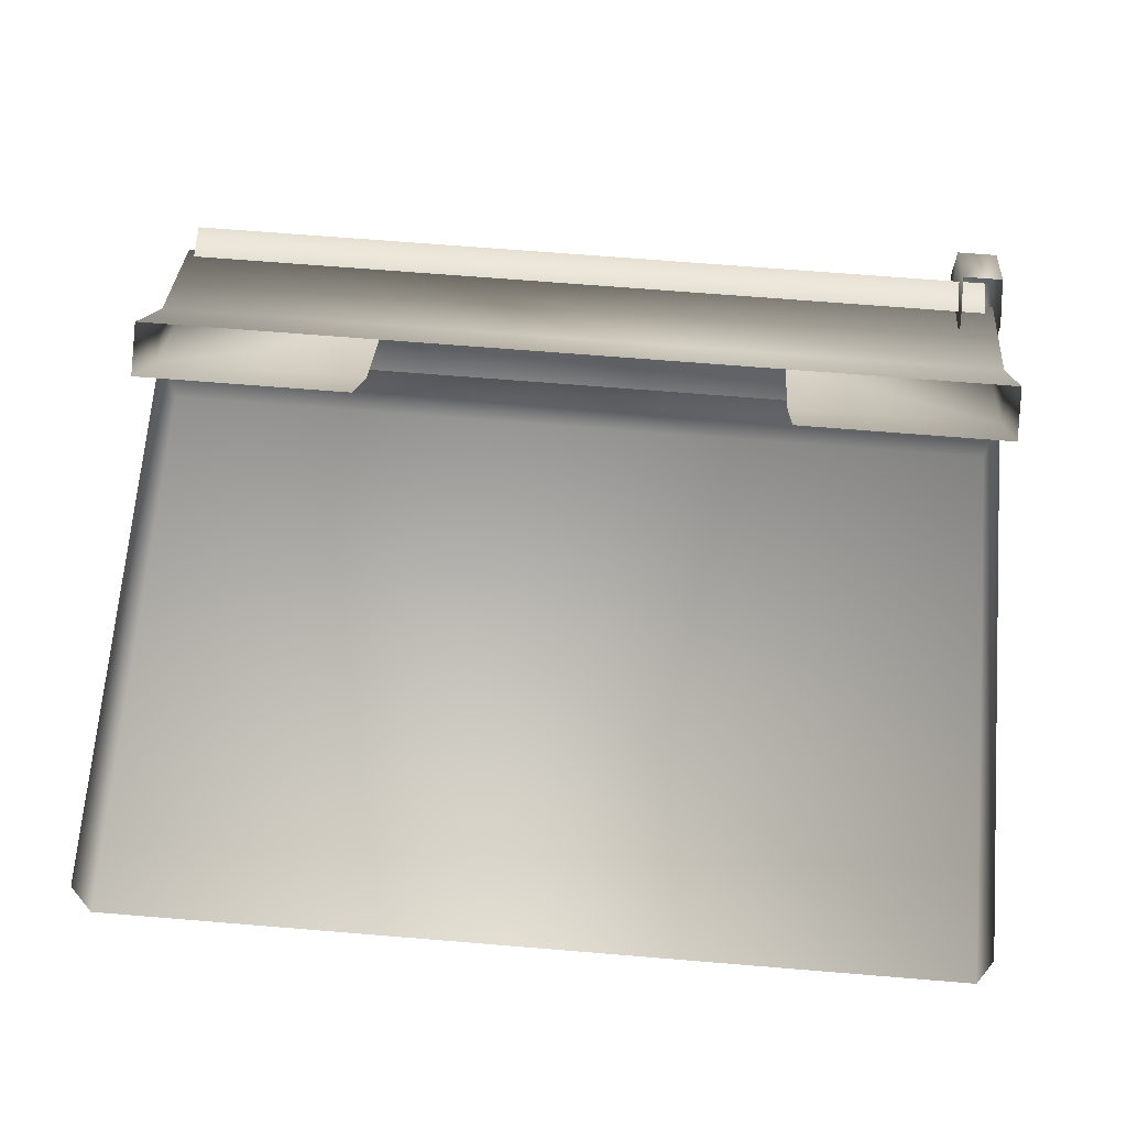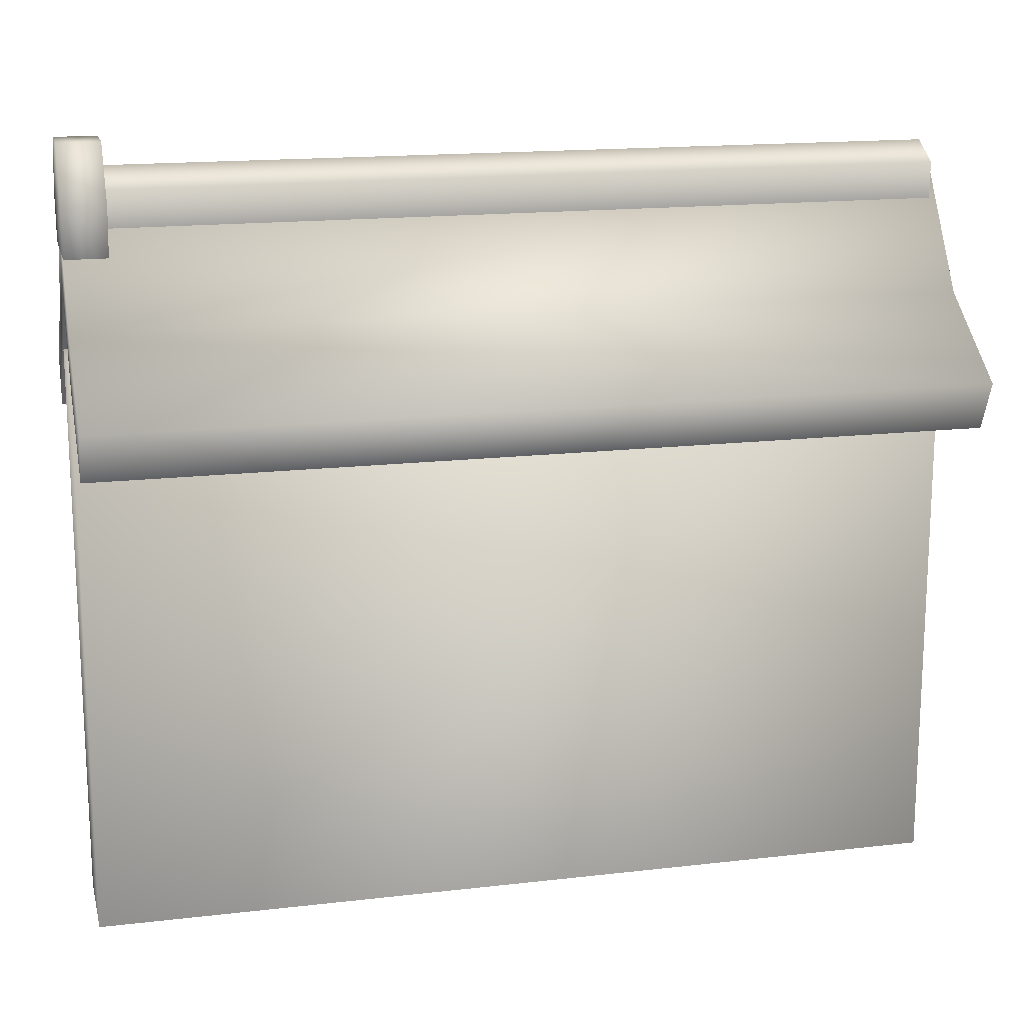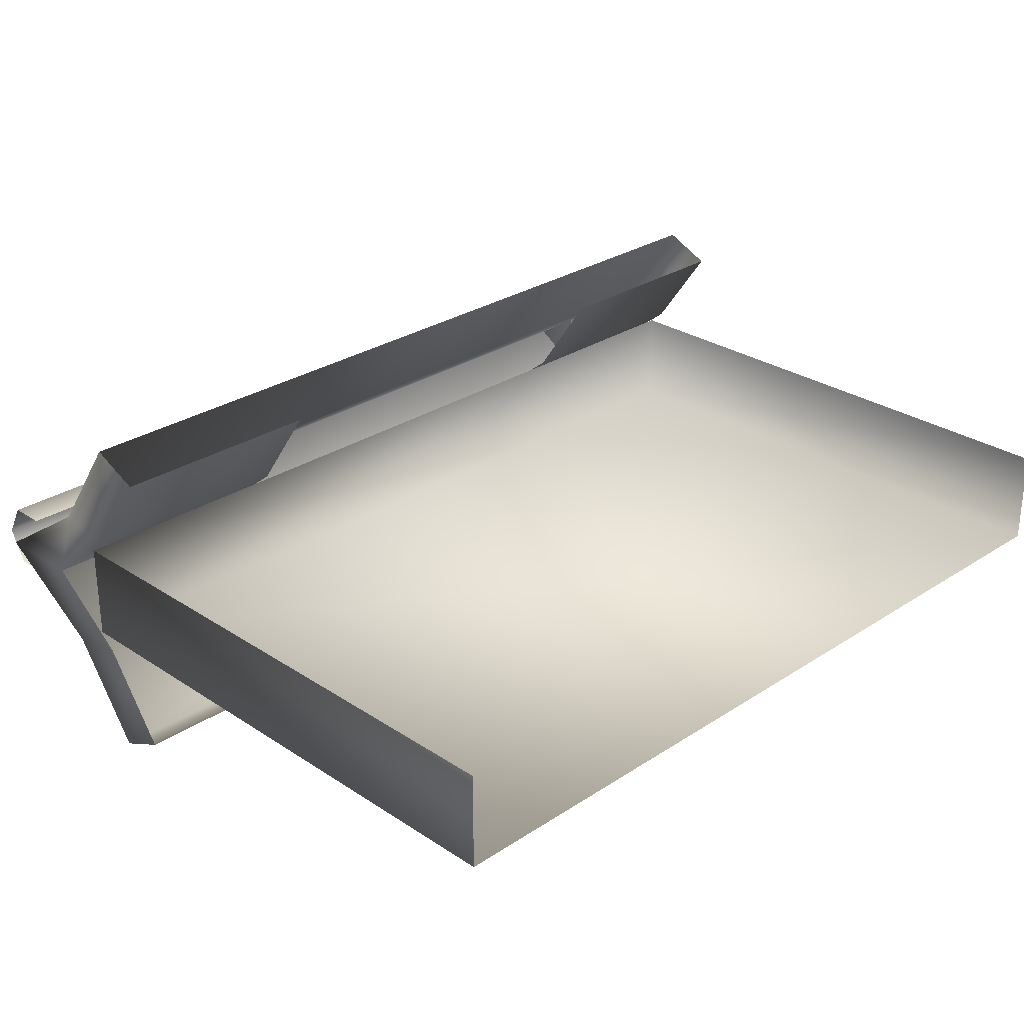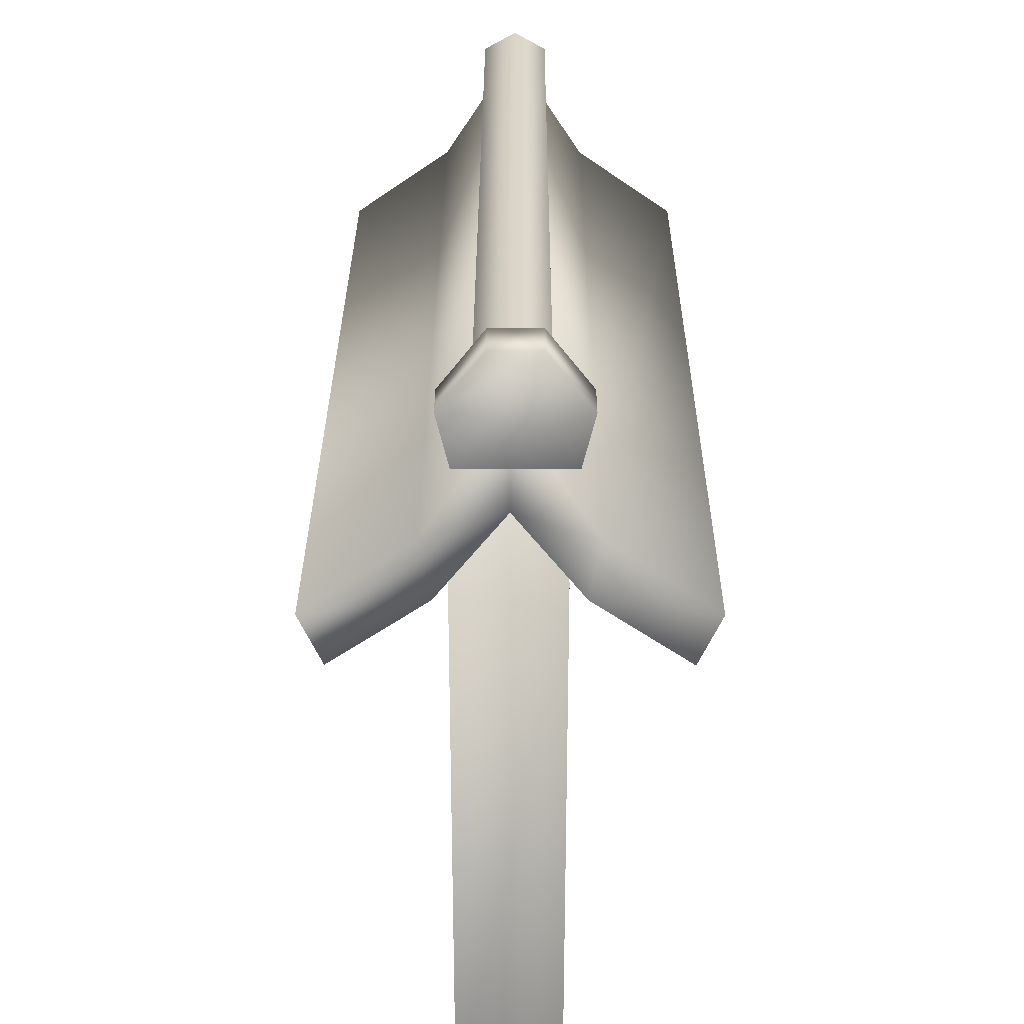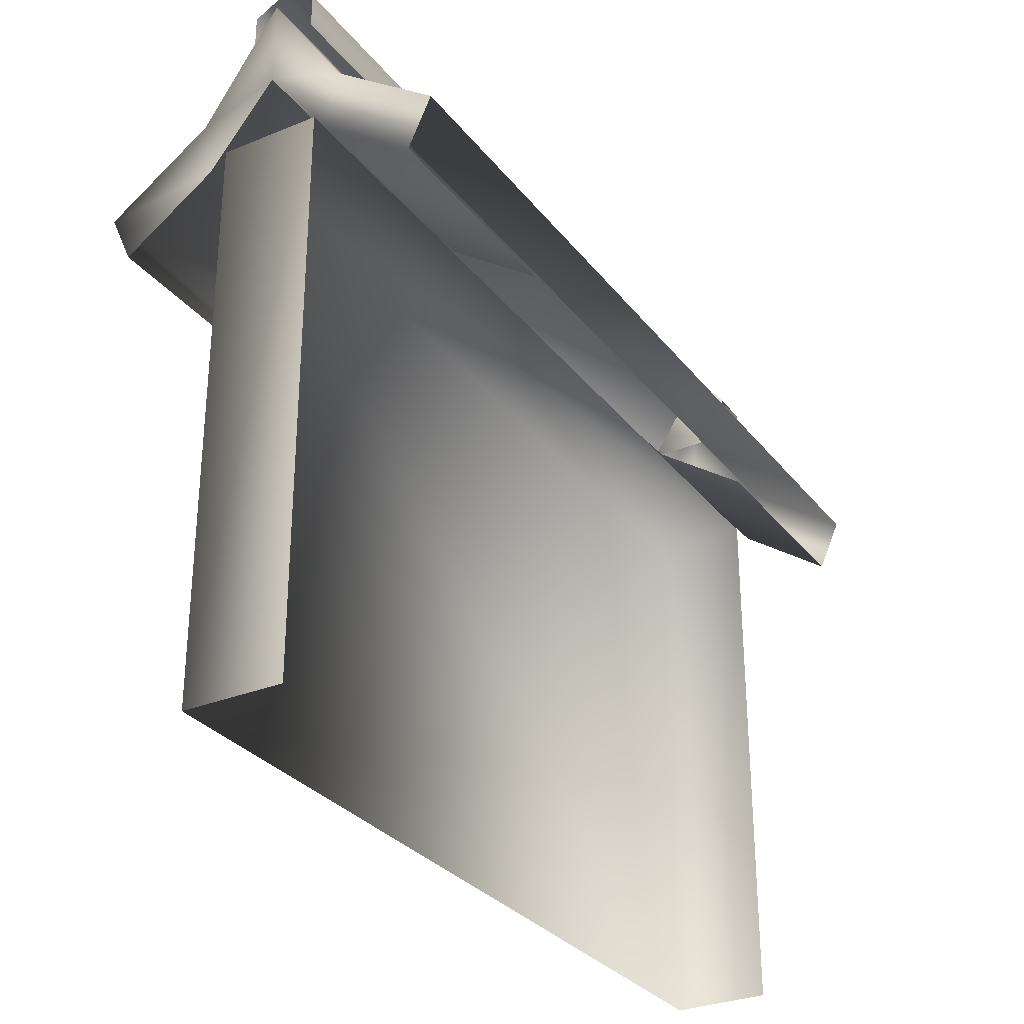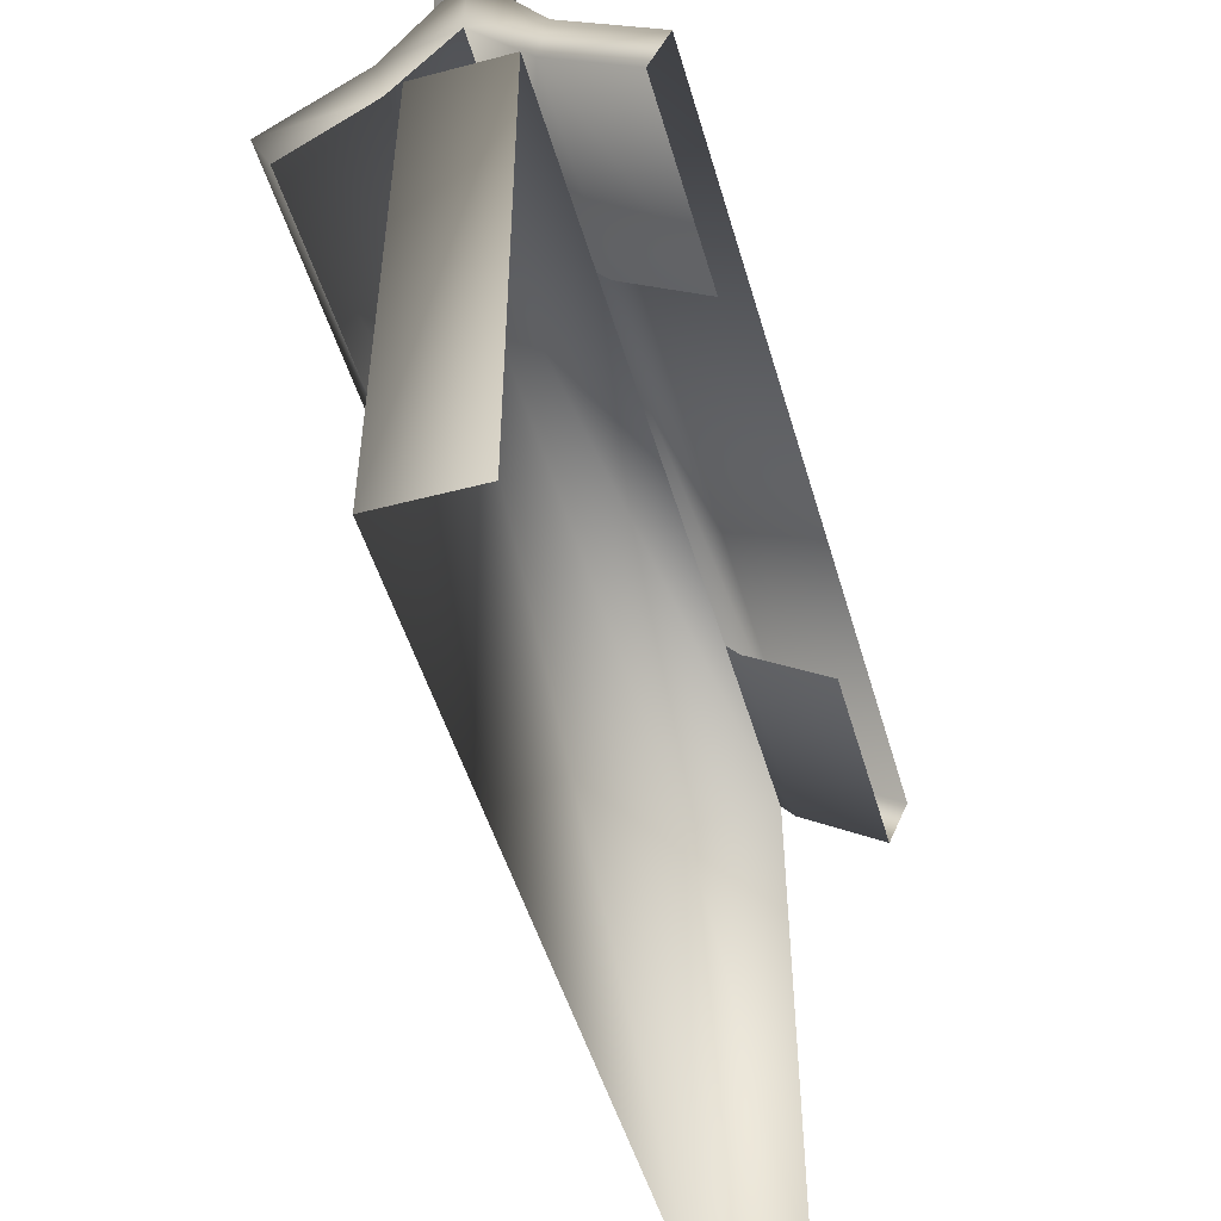
<metadata>
{"format":"obj","ext":"obj","renderer":"f3d","projection":"perspective","resolution":1024,"background":"white","views":[{"elev":67.4,"azim":4.7,"up":"+Z"},{"elev":16.3,"azim":166.5,"up":"+Y"},{"elev":28.1,"azim":-44.9,"up":"+Z"},{"elev":29.5,"azim":90.2,"up":"+Y"},{"elev":-30.3,"azim":-59.3,"up":"+Y"},{"elev":-50.2,"azim":-73.9,"up":"+Y"}]}
</metadata>
<code>
g febg_hotspring_001_wall_05
v -1.822 2.413 0.2117
v -1.822 0.03578 0.2117
v -1.822 0.03578 -0.202
v -1.822 2.413 -0.202
v 1.821 2.413 -0.202
v 1.821 0.03578 0.2117
v 1.821 2.413 0.2117
v 1.821 0.03578 -0.202
v -1.822 2.413 -0.202
v -1.822 0.03578 -0.202
v -1.822 2.413 -0.202
v 1.821 2.413 -0.202
v 1.821 2.413 0.2117
v -1.822 2.413 0.2117
v 1.649 2.856 0.1991
v 1.649 2.856 -0.2357
v 1.649 3.063 -0.2853
v 1.649 3.063 0.2487
v 1.649 3.288 0.07679
v 1.649 3.288 -0.1134
v 1.822 3.288 -0.1134
v 1.822 3.288 0.07679
v 1.649 3.063 0.2487
v 1.822 3.063 0.2487
v 1.649 3.063 -0.2853
v 1.822 3.288 -0.1134
v 1.649 3.288 -0.1134
v 1.822 3.063 -0.2853
v 1.649 2.856 -0.2357
v 1.822 2.856 -0.2357
v 1.822 3.063 -0.2853
v 1.822 2.856 -0.2357
v 1.822 2.856 0.1991
v 1.822 3.063 0.2487
v 1.822 3.288 -0.1134
v 1.822 3.288 0.07679
v 1.766 2.956 0.1289
v -1.765 2.956 0.1289
v -1.765 3.107 0.1289
v 1.766 3.107 0.1289
v -1.765 3.183 -0.007165
v 1.766 3.183 -0.007165
v -1.765 3.107 -0.1432
v 1.766 3.107 -0.1432
v -1.765 2.956 -0.1432
v 1.766 2.956 -0.1432
v 1.821 2.081 -0.6452
v -1.822 2.287 -0.7368
v -1.822 2.081 -0.6452
v 1.821 2.287 -0.7368
v 1.821 2.583 -0.3141
v -1.822 2.583 -0.3141
v -1.822 3.062 -1.192e-06
v 1.821 3.062 -1.192e-06
v 1.821 2.583 0.3141
v -1.822 2.583 0.3141
v -1.822 2.287 0.7368
v 1.821 2.287 0.7368
v 1.821 2.345 -0.2683
v 1.821 2.287 -0.7368
v 1.821 2.081 -0.6452
v 1.821 2.583 -0.3141
v 1.821 2.689 -1.192e-06
v 1.821 3.062 -1.192e-06
v 1.821 2.583 0.3141
v 1.821 2.345 0.2683
v 1.821 2.287 0.7368
v 1.821 2.081 0.6452
v 1.821 2.345 0.2683
v 1.821 2.689 -1.192e-06
v 0.9052 2.689 -1.192e-06
v 0.9052 2.345 0.2683
v 0.9052 2.081 0.6452
v 1.821 2.081 0.6452
v -1.822 2.287 -0.7368
v -1.822 2.345 -0.2683
v -1.822 2.081 -0.6452
v -1.822 2.583 -0.3141
v -1.822 2.689 -1.192e-06
v -1.822 3.062 -1.192e-06
v -1.822 2.583 0.3141
v -1.822 2.345 0.2683
v -1.822 2.287 0.7368
v -1.822 2.081 0.6452
v -0.9067 2.689 -1.192e-06
v -1.822 2.689 -1.192e-06
v -1.822 2.345 0.2683
v -0.9067 2.345 0.2683
v -0.9067 2.081 0.6452
v -1.822 2.081 0.6452
g febg_hotspring_001_wall_05_0
f 3 2 1
f 4 3 1
f 7 6 5
f 6 8 5
f 5 8 9
f 8 10 9
f 13 12 11
f 14 13 11
f 17 16 15
f 18 17 15
f 17 18 19
f 20 17 19
f 21 20 19
f 22 21 19
f 22 19 23
f 24 22 23
f 27 26 25
f 26 28 25
f 25 28 29
f 28 30 29
f 33 32 31
f 34 33 31
f 34 31 35
f 36 34 35
f 39 38 37
f 40 39 37
f 41 39 40
f 42 41 40
f 43 41 42
f 44 43 42
f 45 43 44
f 46 45 44
f 49 48 47
f 48 50 47
f 51 50 48
f 52 51 48
f 51 52 53
f 54 51 53
f 54 53 55
f 53 56 55
f 56 57 55
f 57 58 55
f 61 60 59
f 60 62 59
f 59 62 63
f 62 64 63
f 63 64 65
f 66 63 65
f 65 67 66
f 67 68 66
f 71 70 69
f 72 71 69
f 73 72 69
f 74 73 69
f 77 76 75
f 76 78 75
f 78 76 79
f 80 78 79
f 80 79 81
f 79 82 81
f 81 82 83
f 82 84 83
f 87 86 85
f 88 87 85
f 87 88 89
f 90 87 89

</code>
